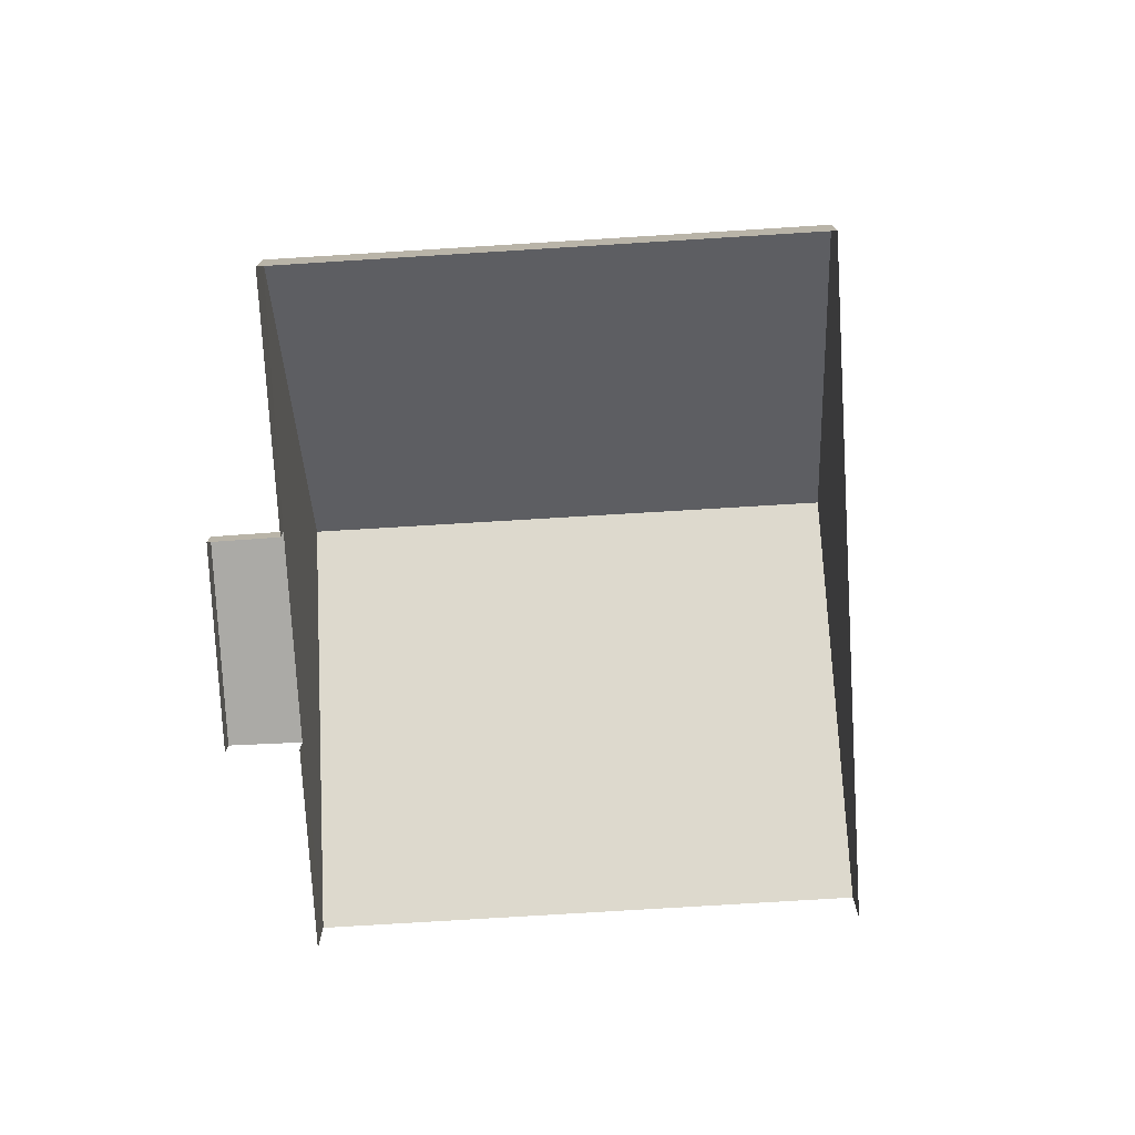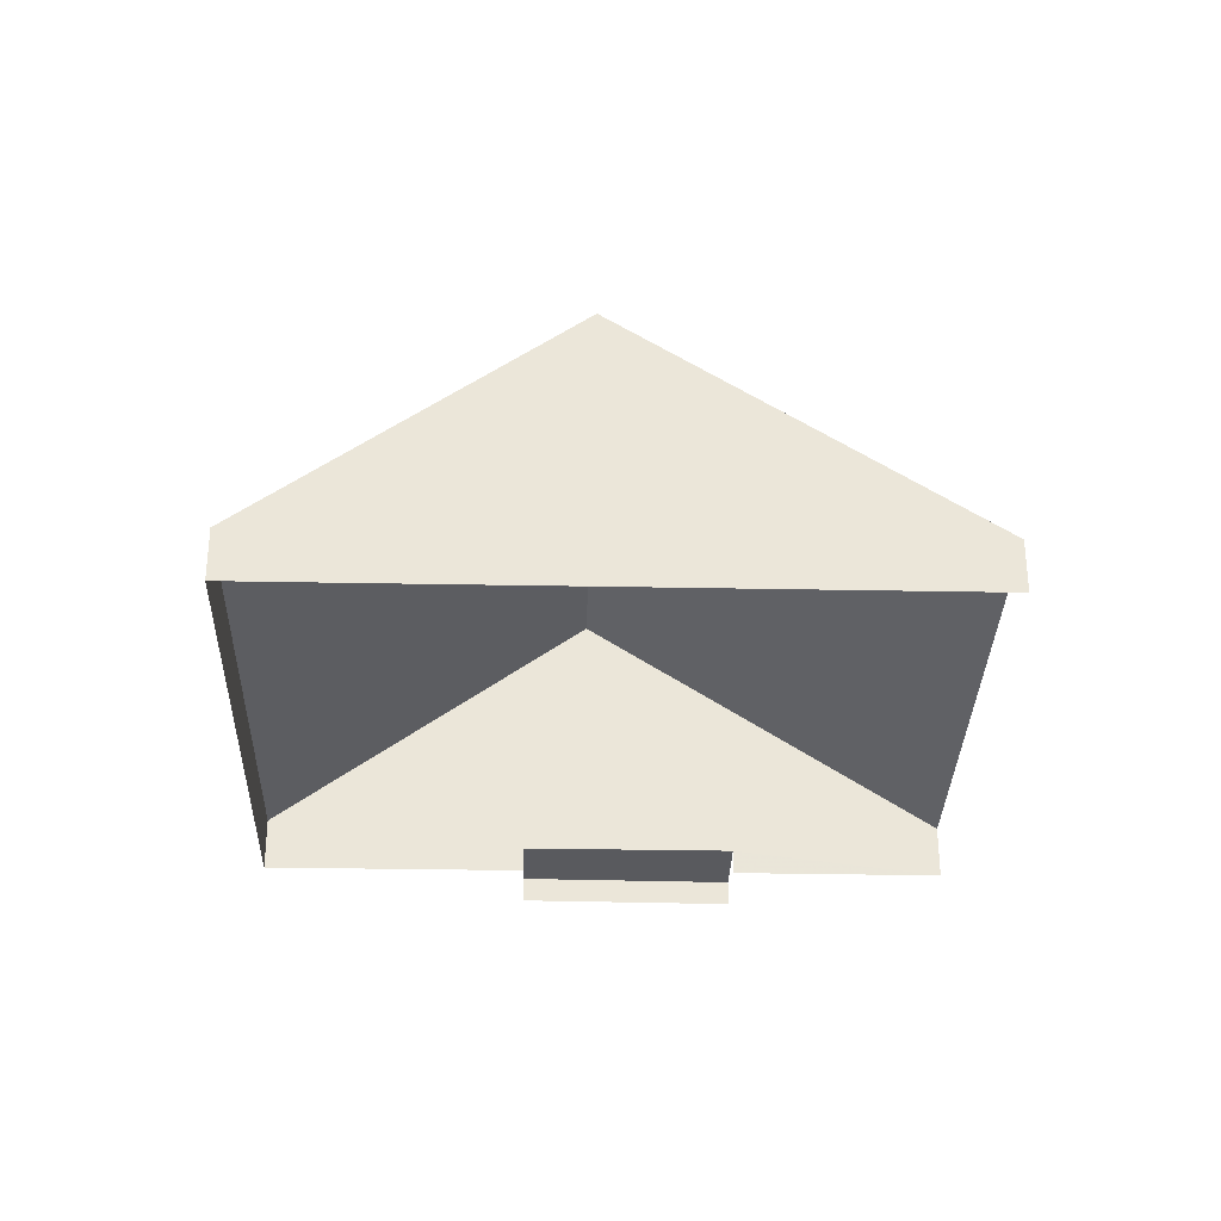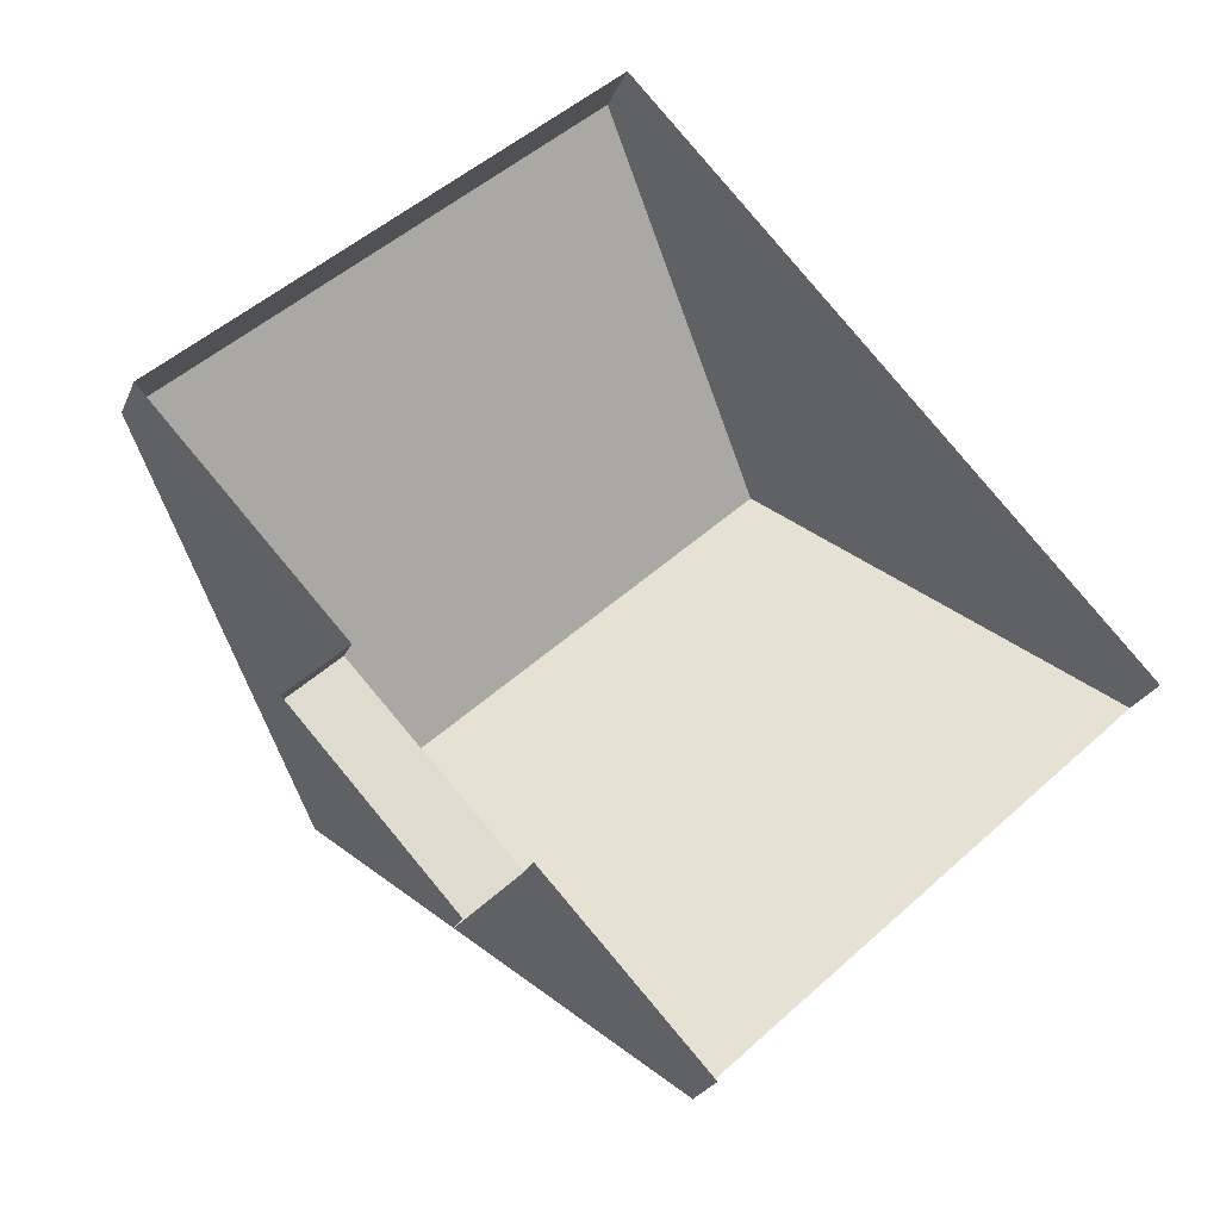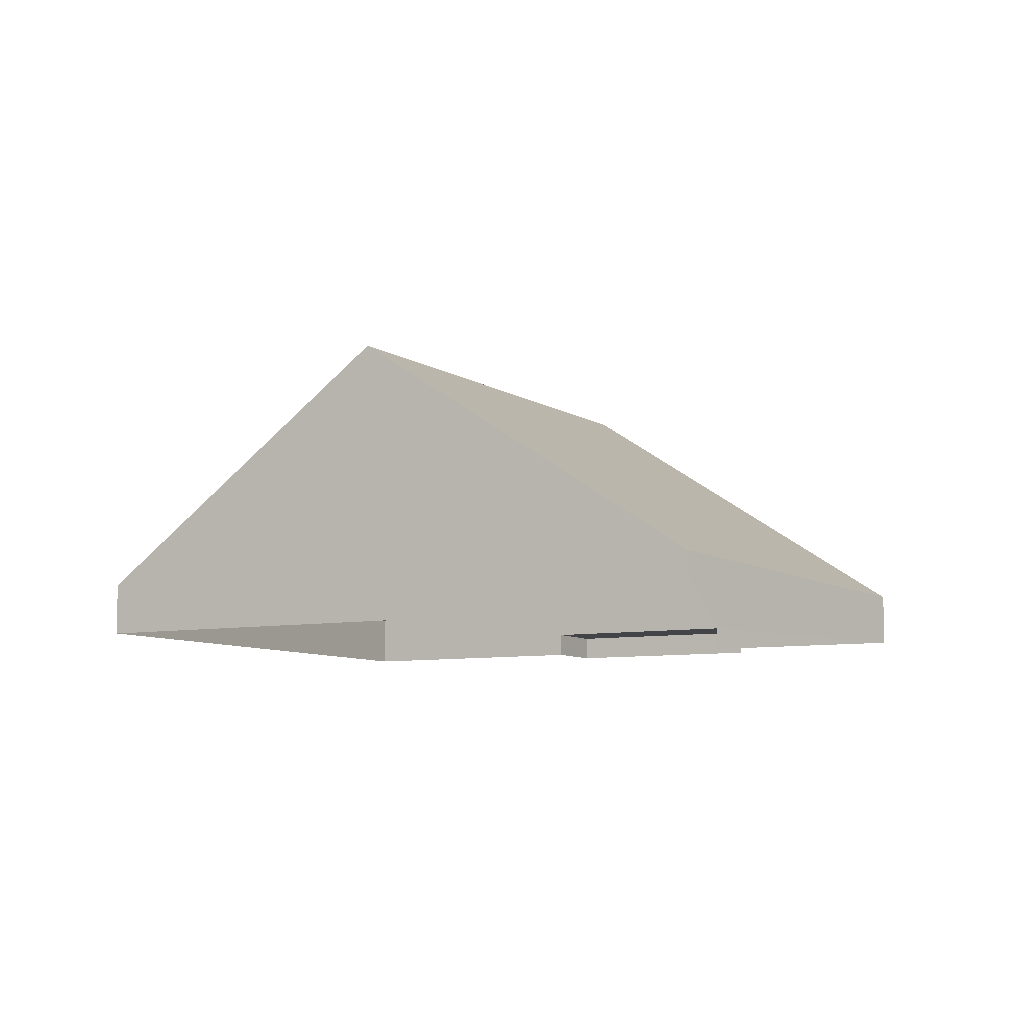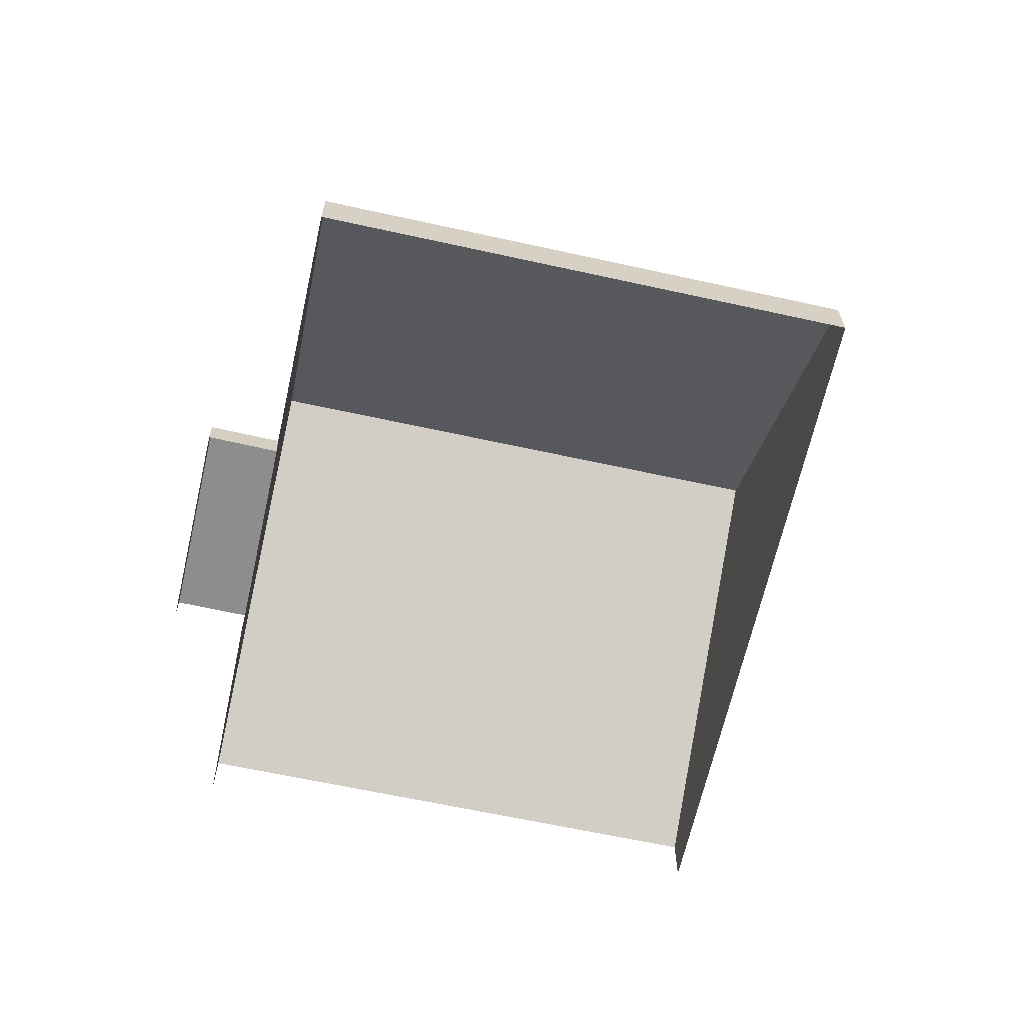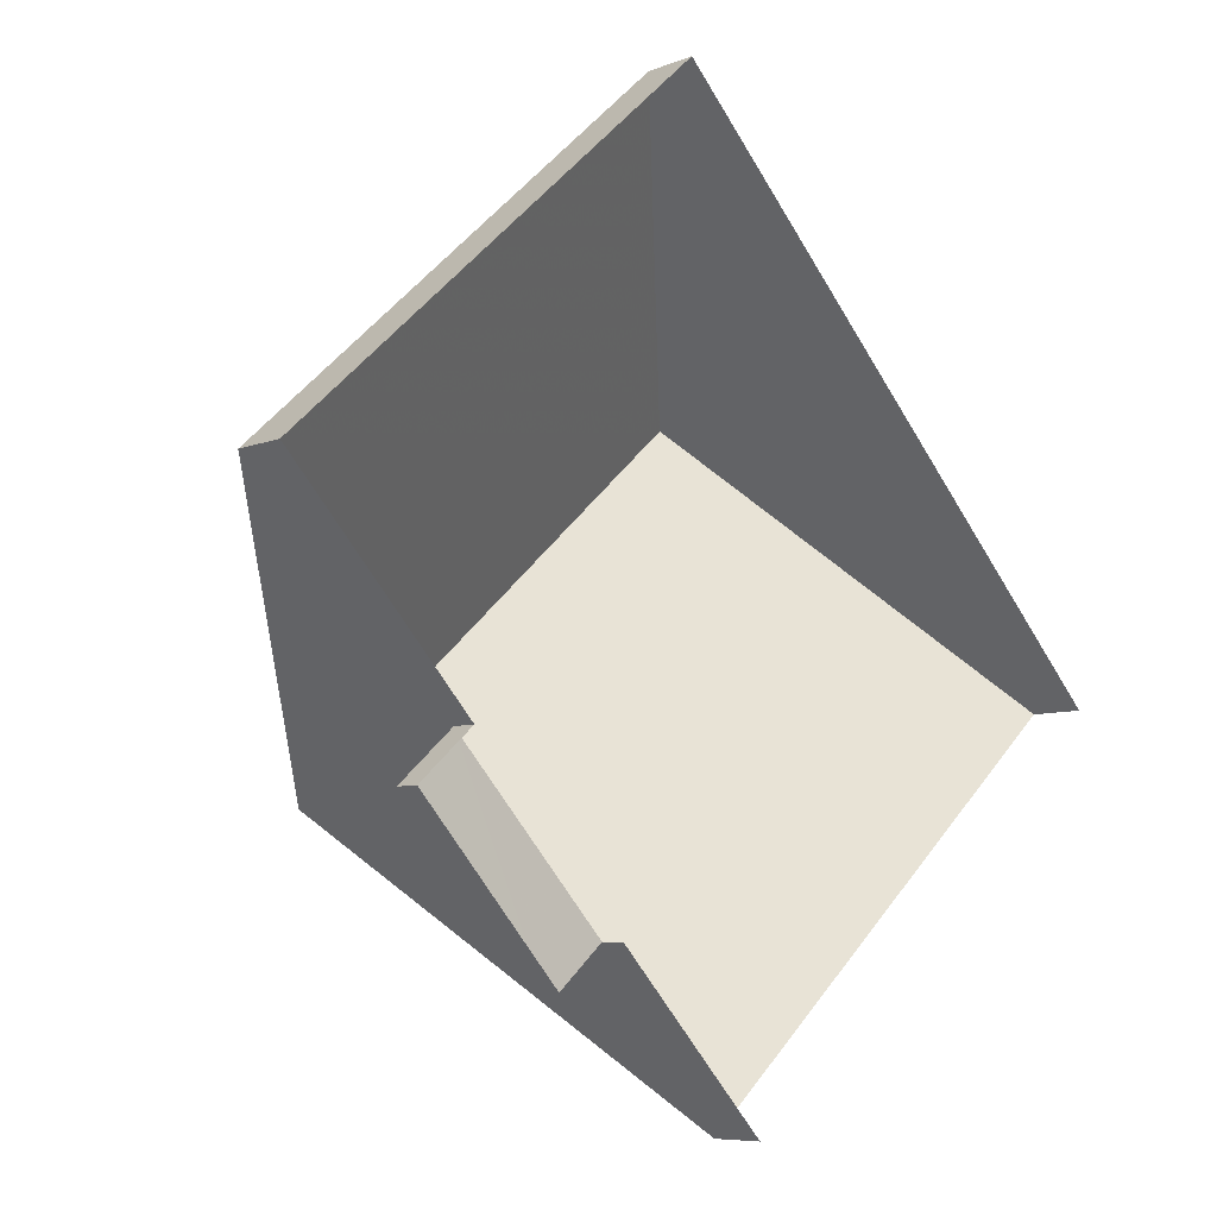
<metadata>
{"format":"obj","ext":"obj","renderer":"f3d","projection":"perspective","resolution":1024,"background":"white","views":[{"elev":-75.7,"azim":140.6,"up":"+Z"},{"elev":-31.6,"azim":-134.3,"up":"+Z"},{"elev":-23.9,"azim":161.2,"up":"+Y"},{"elev":-7.7,"azim":-103.5,"up":"+Z"},{"elev":-64.7,"azim":124.7,"up":"+Z"},{"elev":-8.0,"azim":139.2,"up":"+Y"}]}
</metadata>
<code>
v -2.202e+05 -1.241e+05 36.12
v -2.202e+05 -1.241e+05 36.12
v -2.202e+05 -1.241e+05 36.12
v -2.202e+05 -1.241e+05 36.12
v -2.202e+05 -1.241e+05 36.12
v -2.202e+05 -1.241e+05 36.12
v -2.202e+05 -1.241e+05 36.12
v -2.202e+05 -1.241e+05 36.12
v -2.202e+05 -1.241e+05 36.58
v -2.202e+05 -1.241e+05 36.58
v -2.202e+05 -1.241e+05 36.58
v -2.202e+05 -1.241e+05 36.58
v -2.202e+05 -1.241e+05 37.1
v -2.202e+05 -1.241e+05 37.1
v -2.202e+05 -1.241e+05 41.43
v -2.202e+05 -1.241e+05 41.43
v -2.202e+05 -1.241e+05 37.1
v -2.202e+05 -1.241e+05 37.1
f 1 2 3
f 3 4 1
f 5 6 2
f 7 8 1
f 8 5 1
f 1 5 2
f 17 2 6
f 18 17 6
f 12 8 10
f 12 5 8
f 9 10 11
f 9 12 10
f 13 14 15
f 16 13 15
f 17 18 16
f 15 17 16
f 10 8 7
f 11 10 7
f 14 4 3
f 14 13 4
f 1 4 9
f 12 6 5
f 12 9 16
f 18 6 12
f 9 4 13
f 18 12 16
f 16 9 13
f 14 3 15
f 3 2 15
f 2 17 15
f 1 11 7
f 1 9 11

</code>
